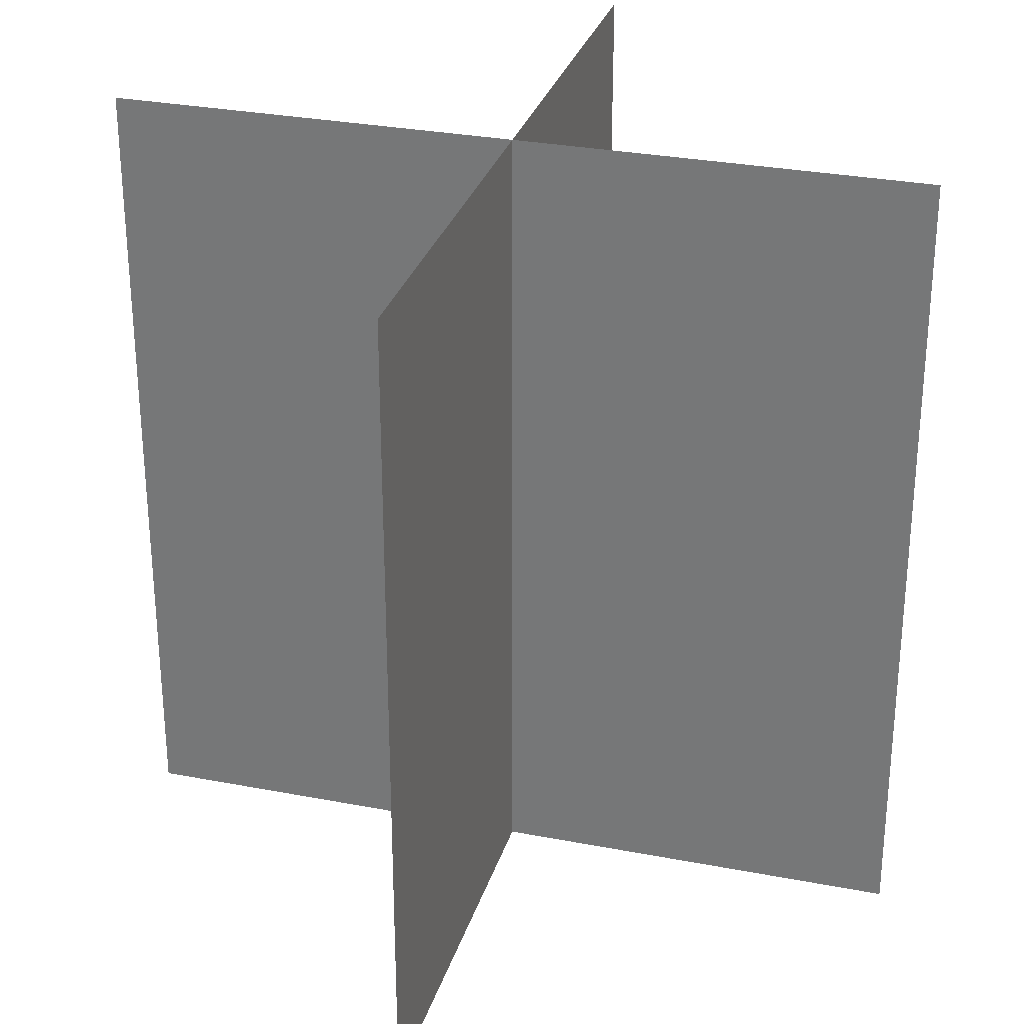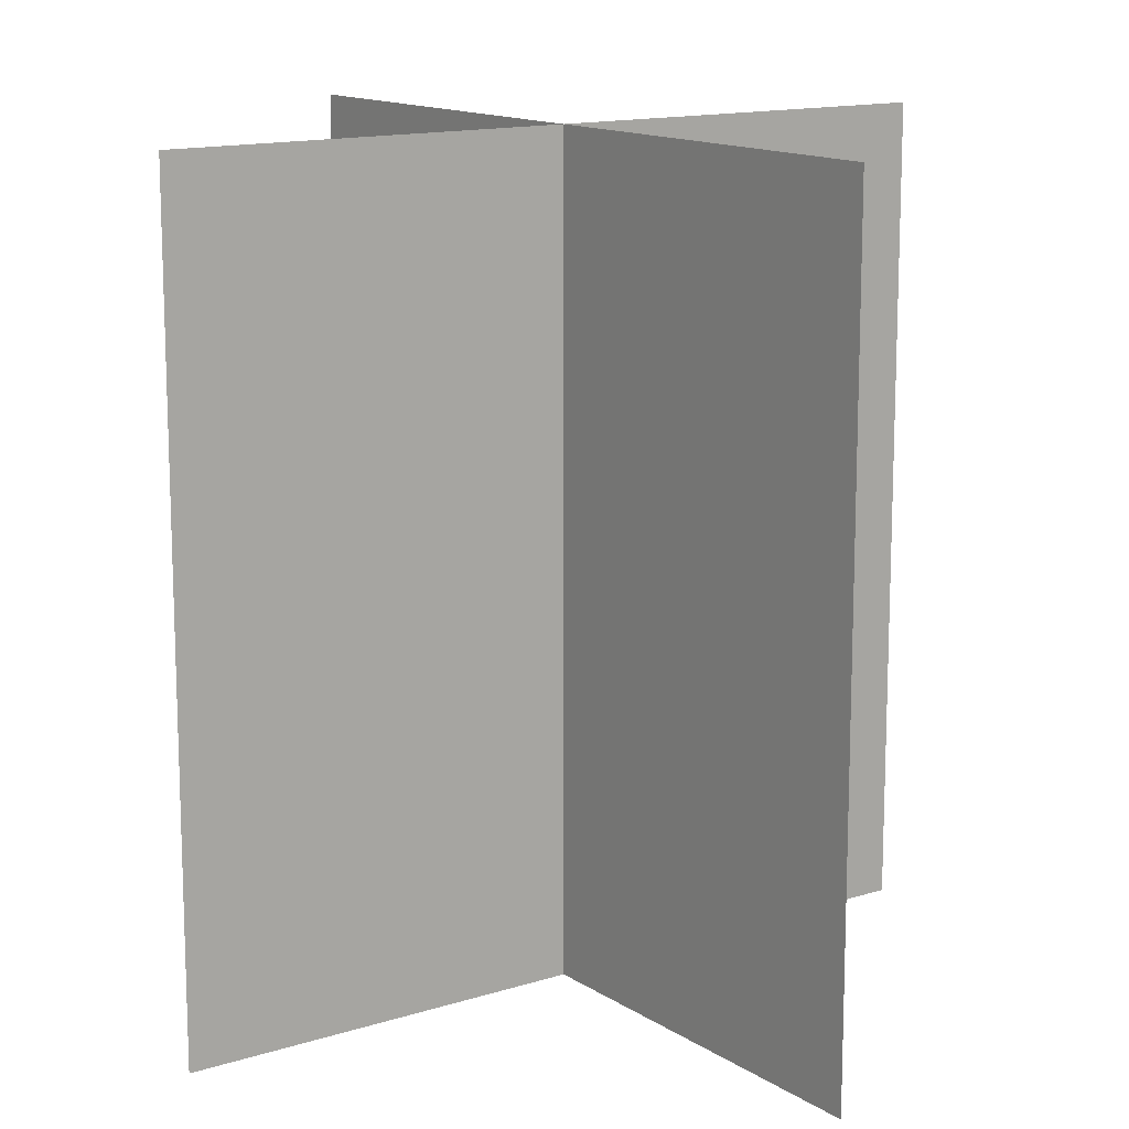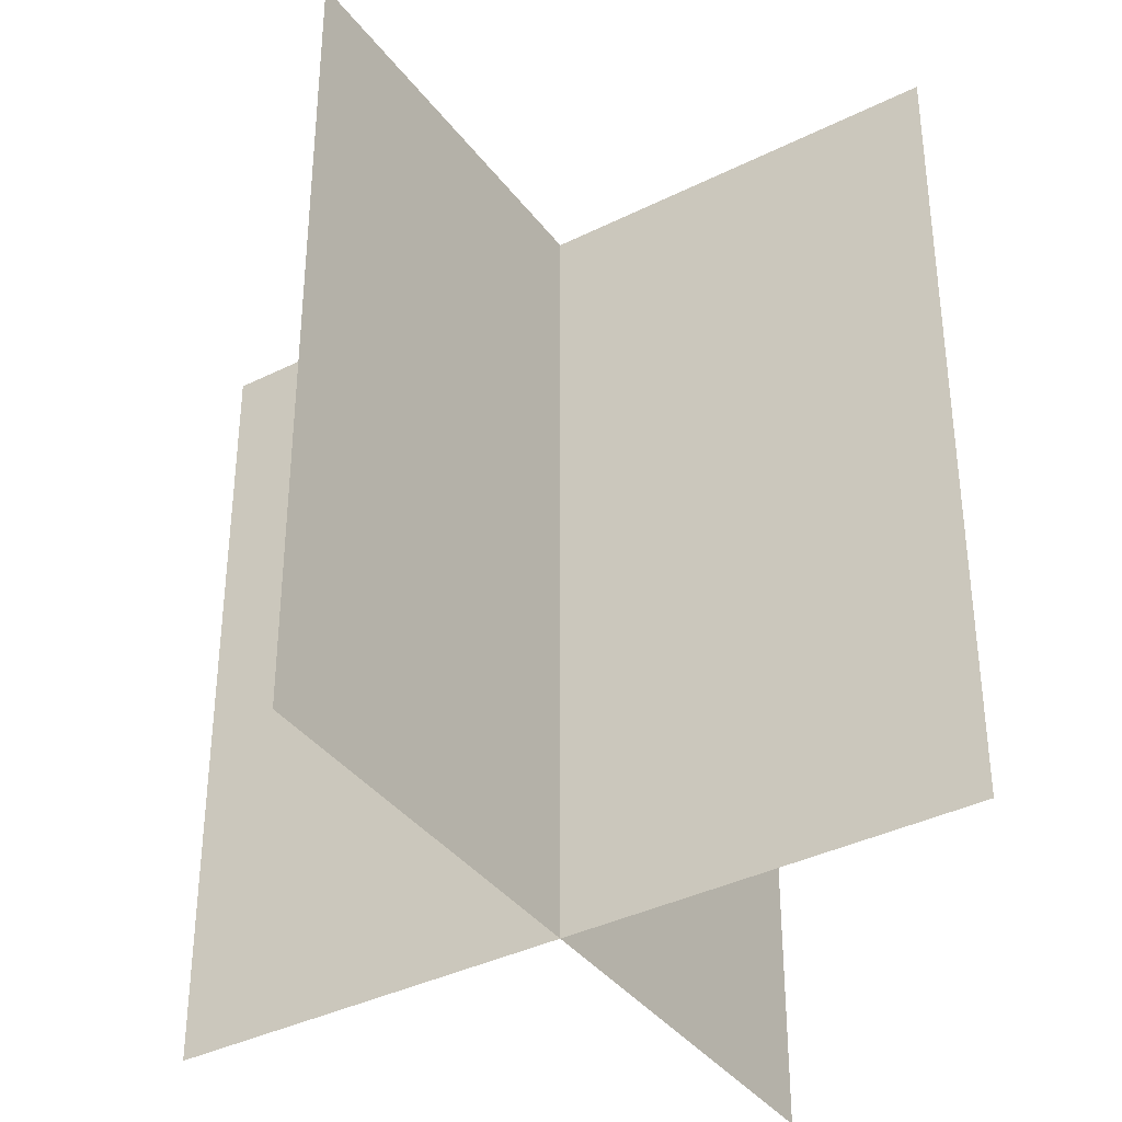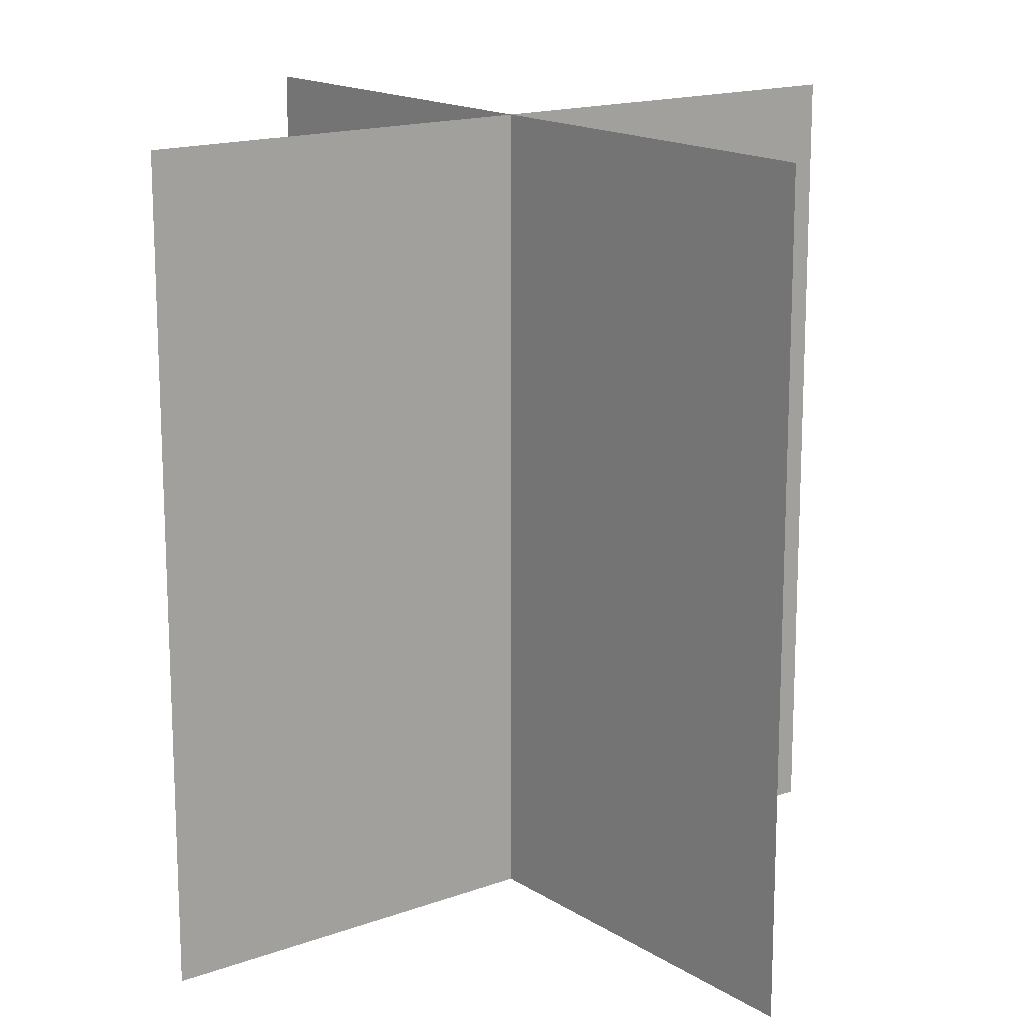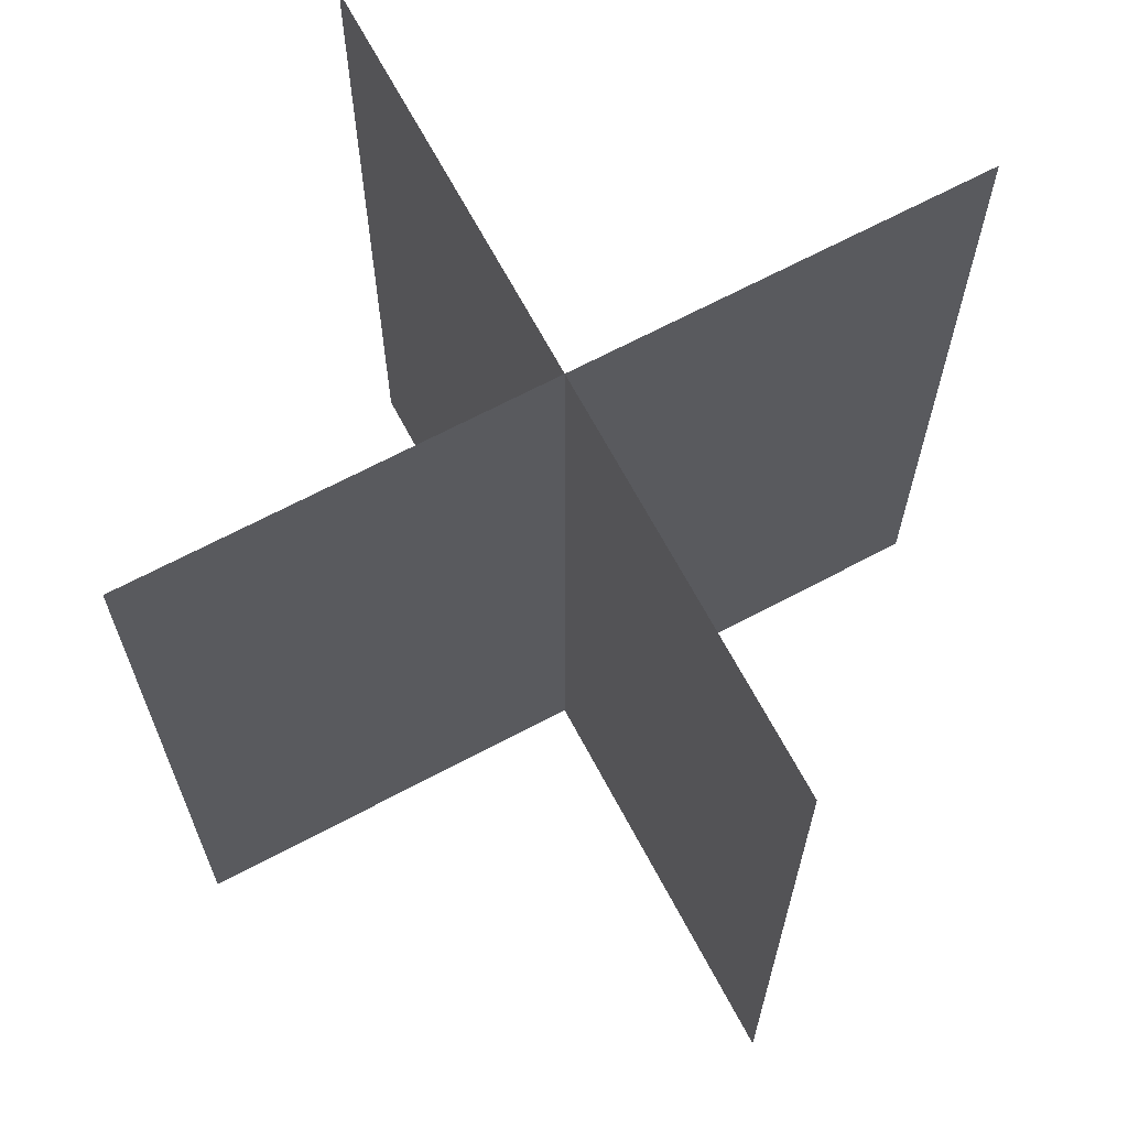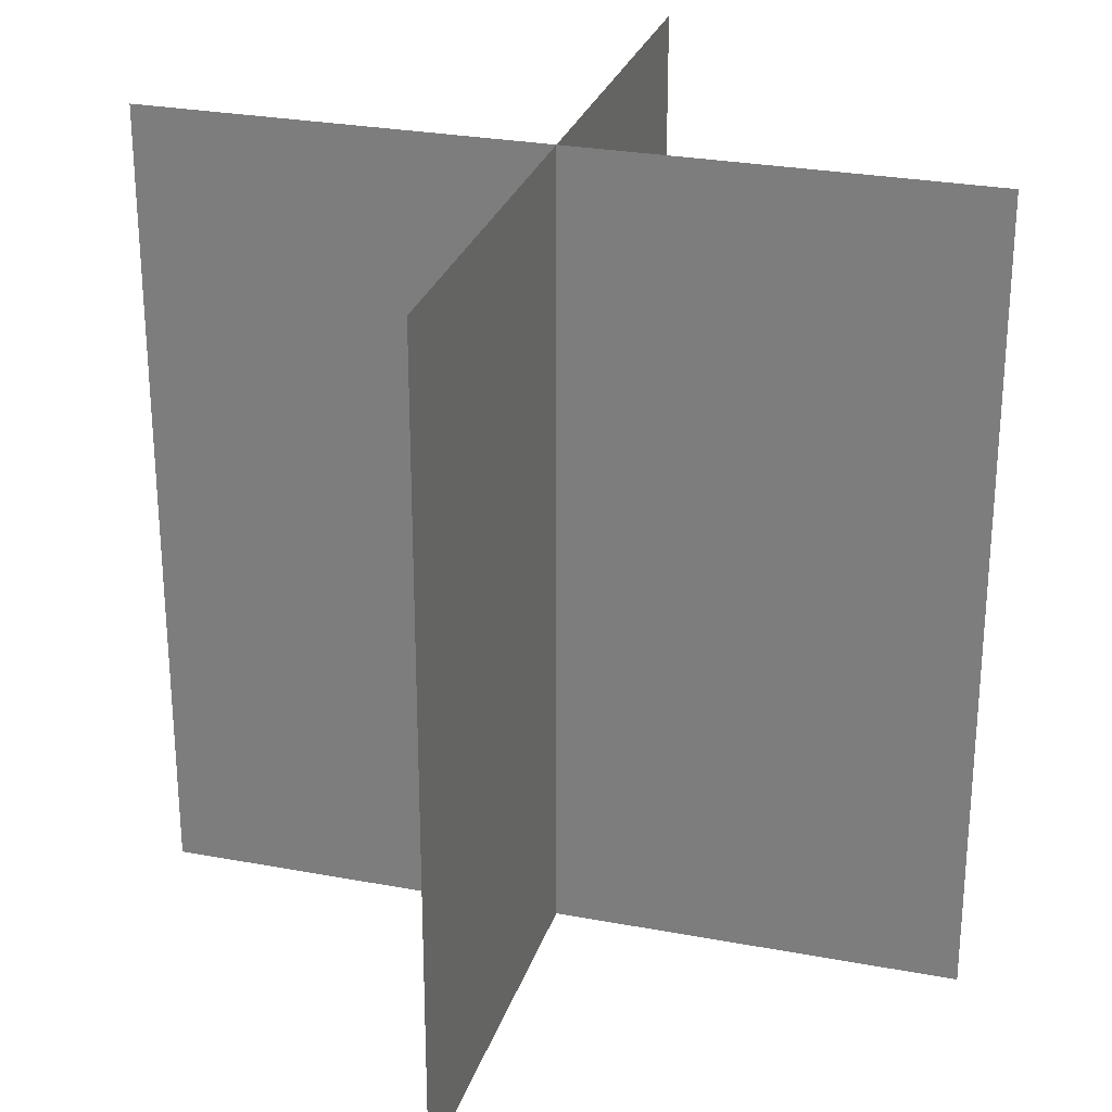
<metadata>
{"format":"obj","ext":"obj","renderer":"f3d","projection":"perspective","resolution":1024,"background":"white","views":[{"elev":29.8,"azim":-164.2,"up":"+Z"},{"elev":13.7,"azim":144.6,"up":"+Z"},{"elev":-37.7,"azim":32.5,"up":"+Z"},{"elev":15.9,"azim":52.6,"up":"+Z"},{"elev":67.8,"azim":-28.0,"up":"+Z"},{"elev":27.3,"azim":-163.8,"up":"+Z"}]}
</metadata>
<code>
v  -1.969 0 1.969
v  1.969 0 1.969
v  1.969 0 -1.969
v  -1.969 0 -1.969
g Rectangle001
f 1 2 3 4
v  -0.001692 1.975 1.969
v  0.001692 -1.962 1.969
v  0.001692 -1.962 -1.969
v  -0.001692 1.975 -1.969
g Rectangle002
f 5 6 7 8

</code>
